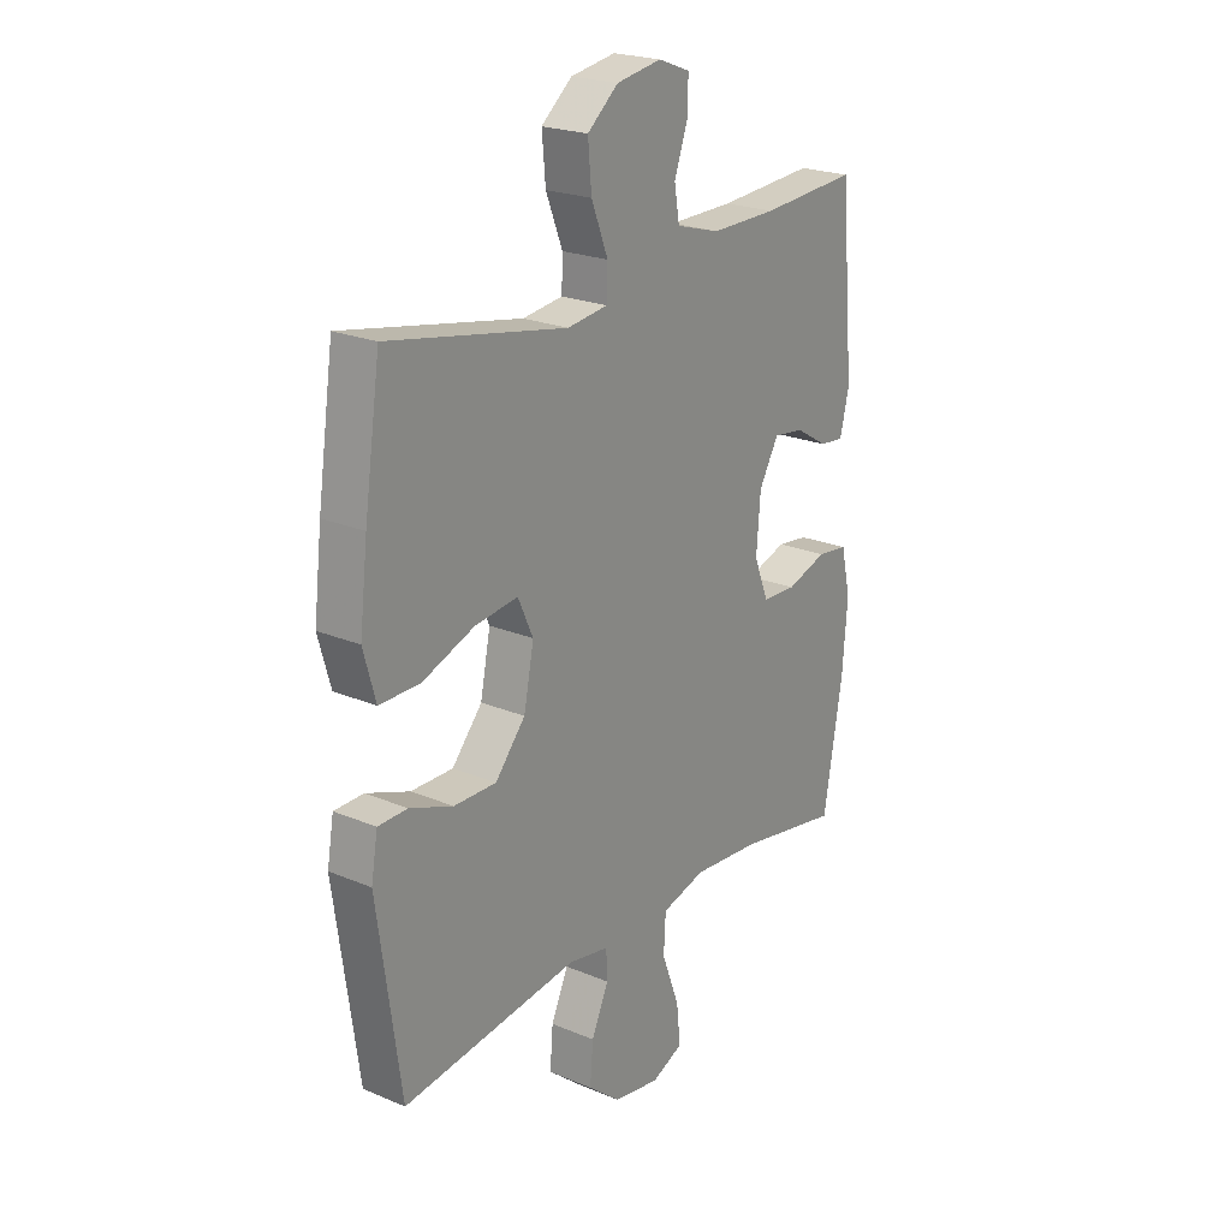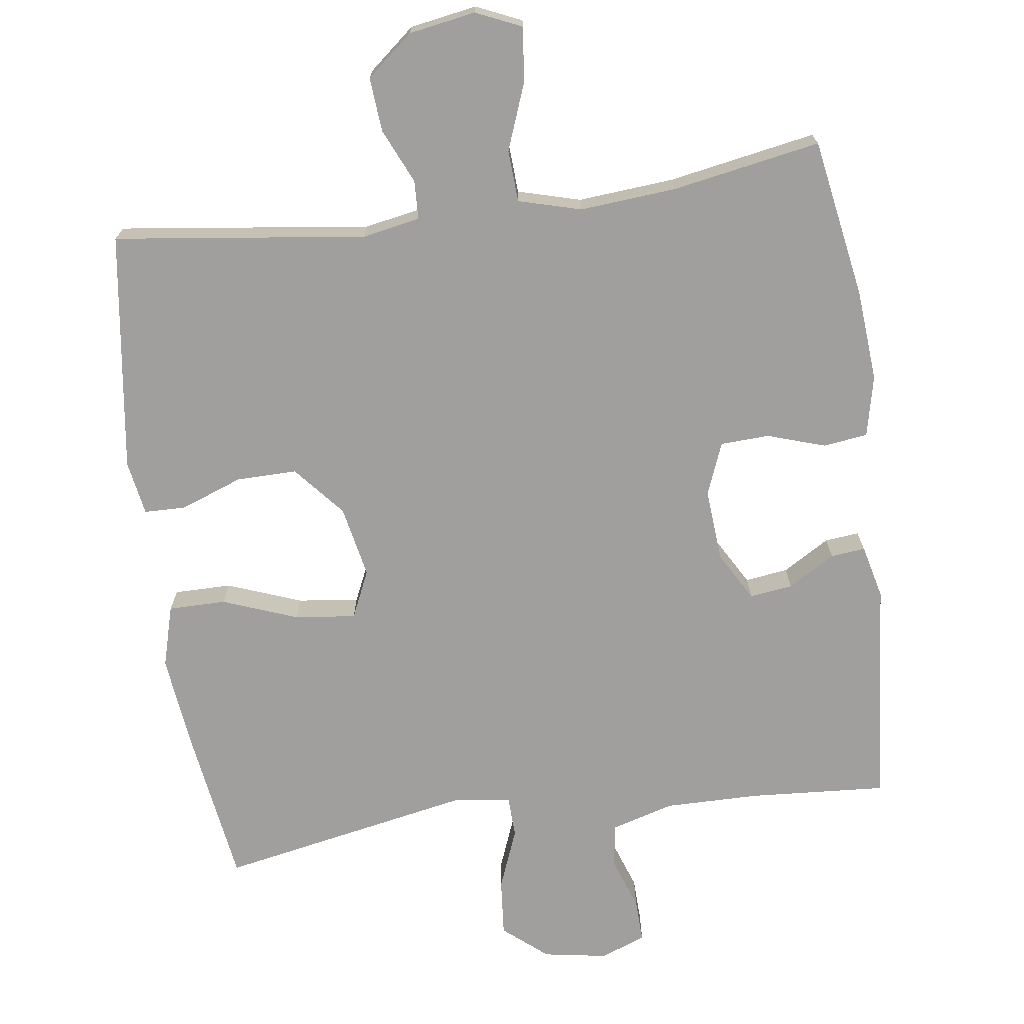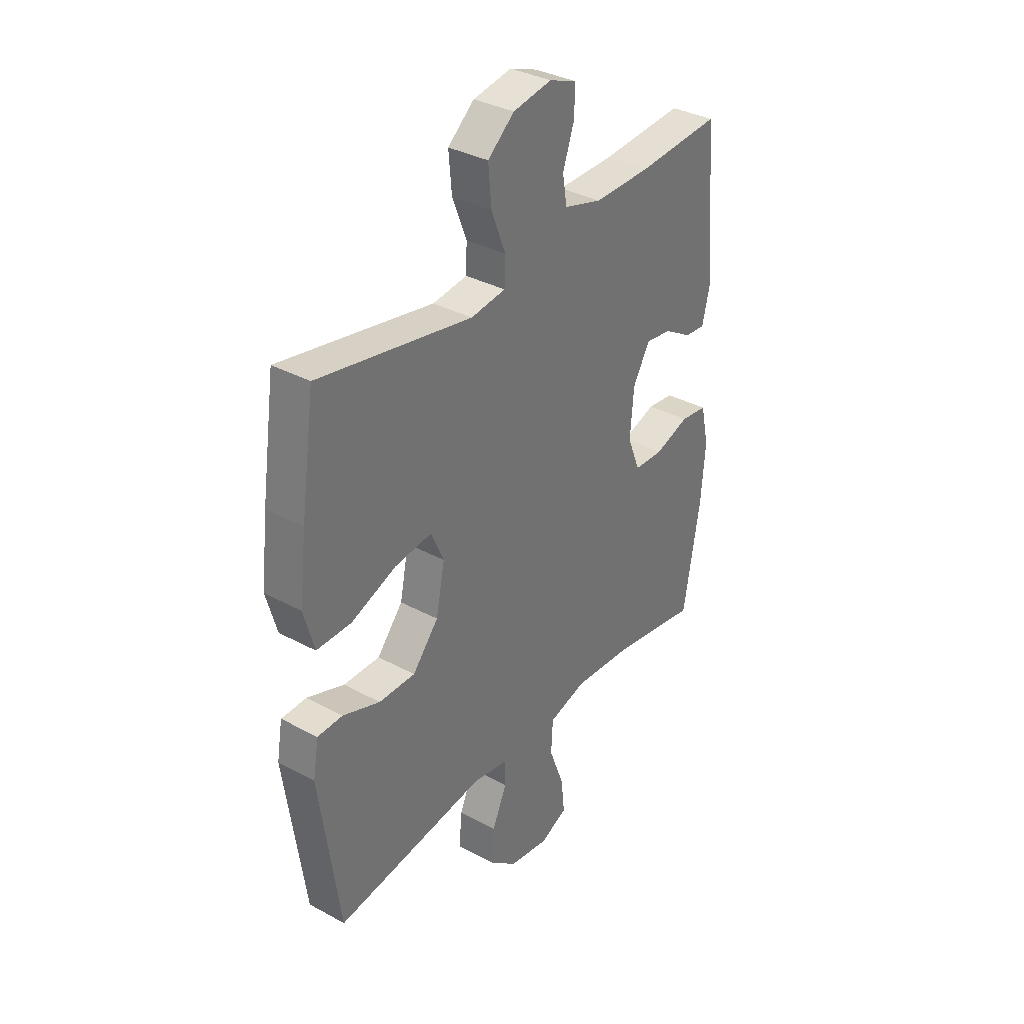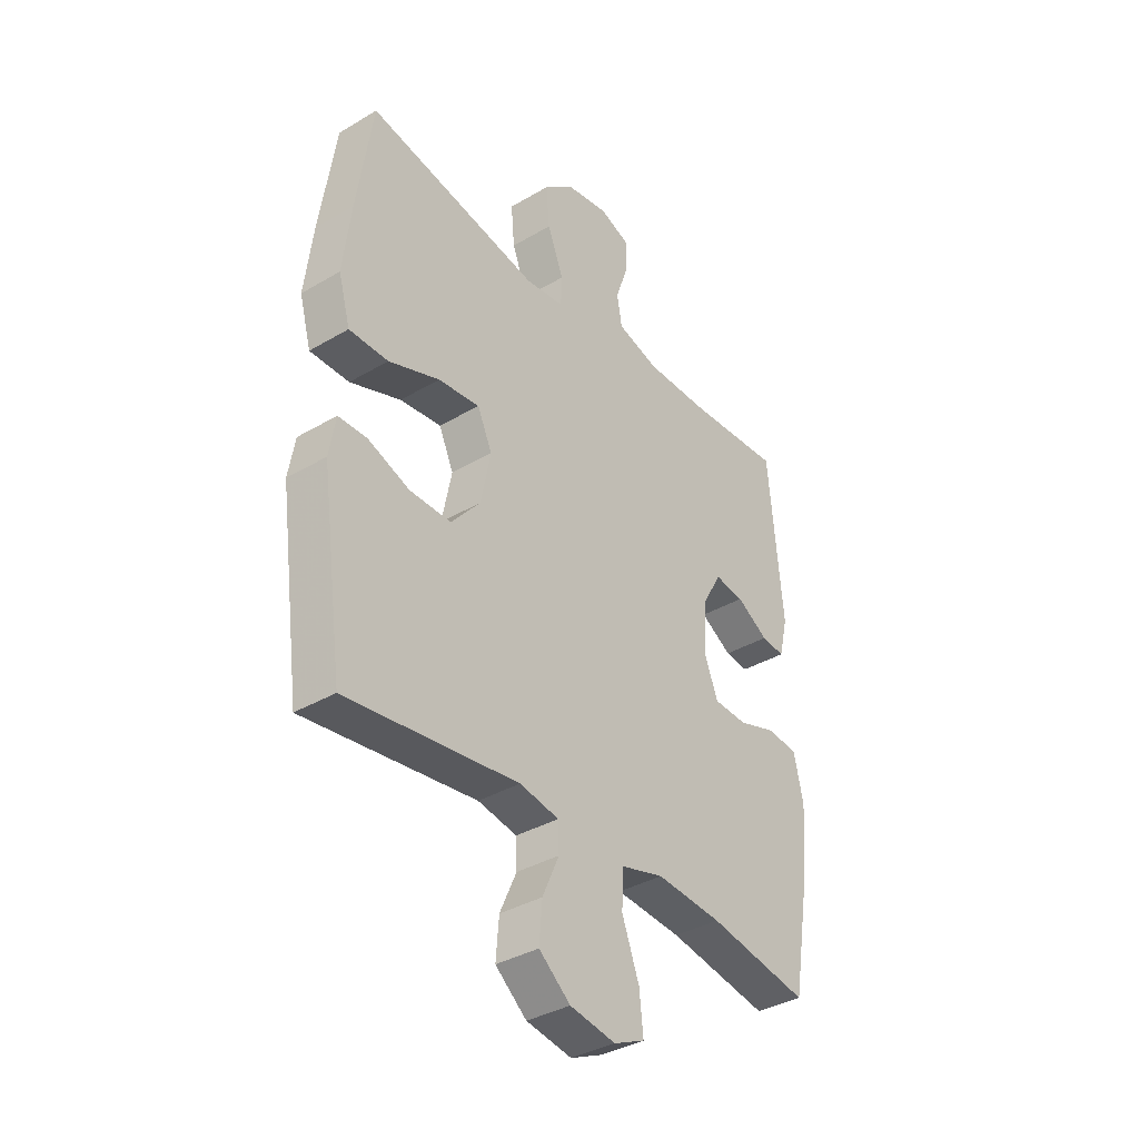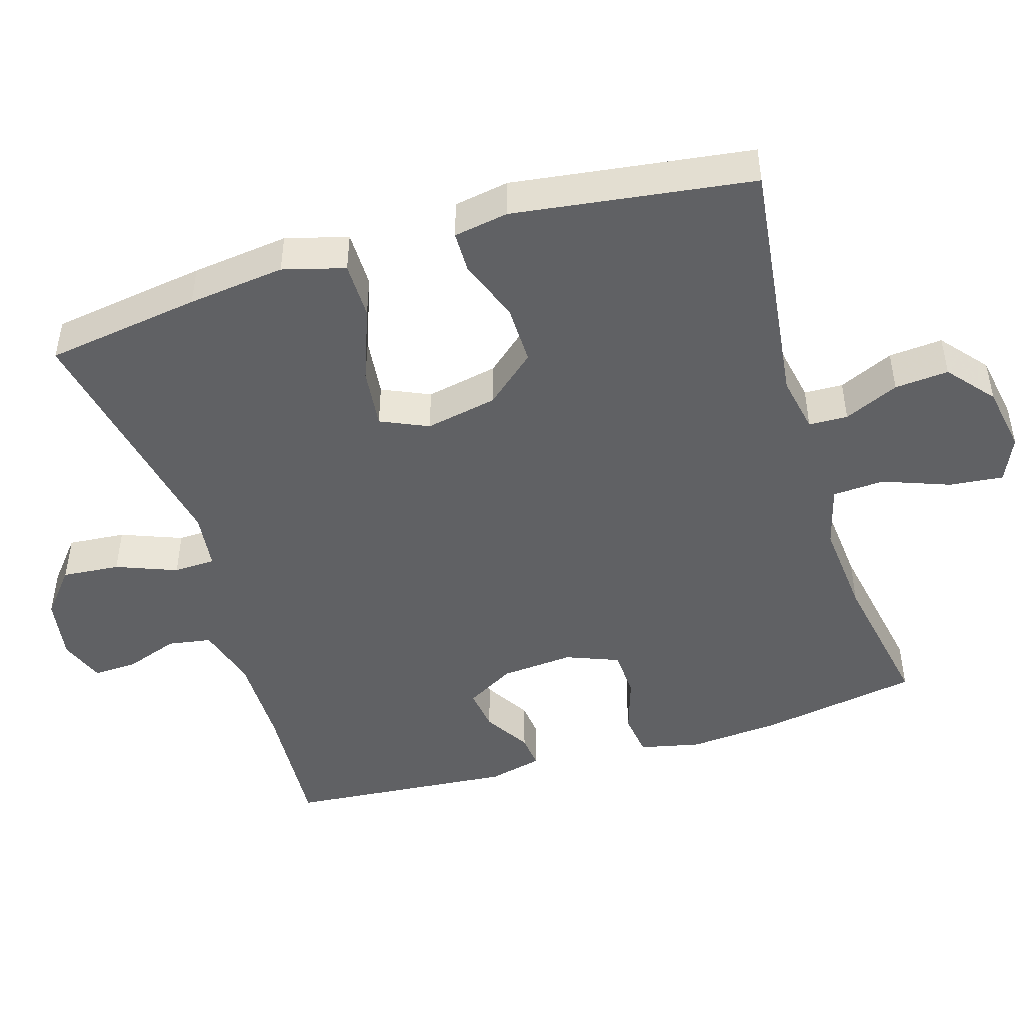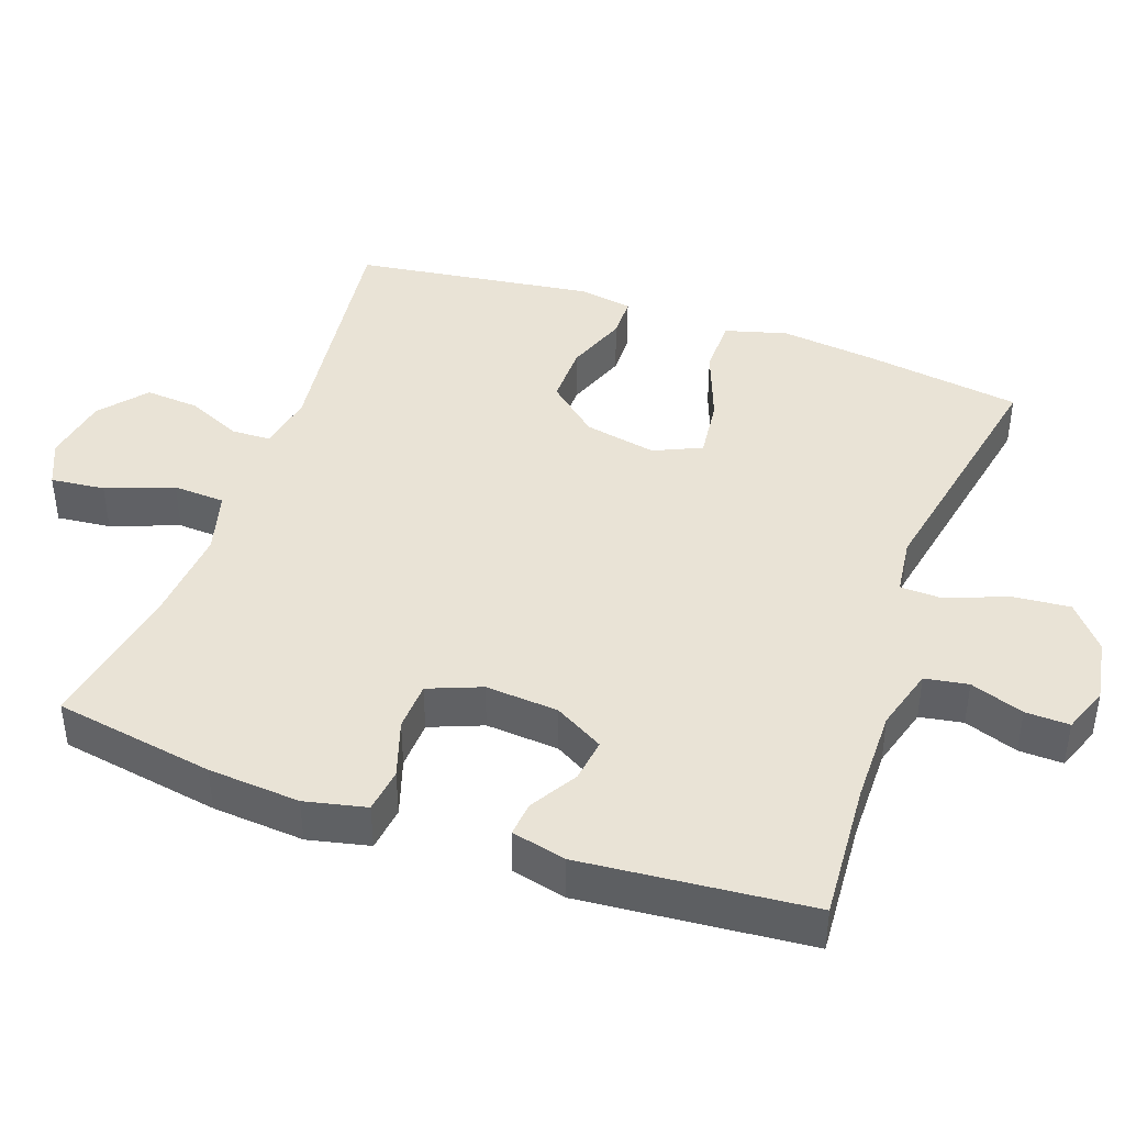
<metadata>
{"format":"obj","ext":"obj","renderer":"f3d","projection":"perspective","resolution":1024,"background":"white","views":[{"elev":22.5,"azim":125.9,"up":"+Z"},{"elev":-71.4,"azim":-172.2,"up":"+Y"},{"elev":34.9,"azim":125.9,"up":"+Z"},{"elev":-36.6,"azim":127.5,"up":"+Z"},{"elev":-46.9,"azim":107.1,"up":"+Y"},{"elev":42.3,"azim":-70.5,"up":"+Y"}]}
</metadata>
<code>
v -0.5 0.07 -0.5
v -0.538 0.07 -0.278
v -0.548 0.07 -0.151
v -0.529 0.07 -0.066
v -0.467 0.07 -0.058
v -0.387 0.07 -0.084
v -0.319 0.07 -0.081
v -0.29 0.07 -0.008
v -0.298 0.07 0.093
v -0.337 0.07 0.161
v -0.397 0.07 0.153
v -0.462 0.07 0.114
v -0.51 0.07 0.109
v -0.528 0.07 0.184
v -0.5 0.07 0.5
v -0.308 0.07 0.487
v -0.177 0.07 0.486
v -0.09 0.07 0.511
v -0.08 0.07 0.571
v -0.106 0.07 0.645
v -0.108 0.07 0.706
v -0.045 0.07 0.73
v 0.044 0.07 0.715
v 0.105 0.07 0.664
v 0.098 0.07 0.584
v 0.065 0.07 0.5
v 0.067 0.07 0.442
v 0.147 0.07 0.432
v 0.5 0.07 0.5
v 0.532 0.07 0.284
v 0.548 0.07 0.149
v 0.524 0.07 0.063
v 0.444 0.07 0.063
v 0.34 0.07 0.102
v 0.255 0.07 0.112
v 0.225 0.07 0.046
v 0.245 0.07 -0.054
v 0.305 0.07 -0.124
v 0.389 0.07 -0.123
v 0.475 0.07 -0.091
v 0.533 0.07 -0.092
v 0.546 0.07 -0.168
v 0.5 0.07 -0.5
v 0.15 0.07 -0.455
v 0.07 0.07 -0.47
v 0.068 0.07 -0.524
v 0.102 0.07 -0.6
v 0.108 0.07 -0.675
v 0.044 0.07 -0.728
v -0.049 0.07 -0.744
v -0.112 0.07 -0.716
v -0.104 0.07 -0.641
v -0.069 0.07 -0.548
v -0.073 0.07 -0.476
v -0.16 0.07 -0.452
v -0.294 0.07 -0.463
v -0.5 0 -0.5
v -0.538 0 -0.278
v -0.548 0 -0.151
v -0.529 0 -0.066
v -0.467 0 -0.058
v -0.387 0 -0.084
v -0.319 0 -0.081
v -0.29 0 -0.008
v -0.298 0 0.093
v -0.337 0 0.161
v -0.397 0 0.153
v -0.462 0 0.114
v -0.51 0 0.109
v -0.528 0 0.184
v -0.5 0 0.5
v -0.308 0 0.487
v -0.177 0 0.486
v -0.09 0 0.511
v -0.08 0 0.571
v -0.106 0 0.645
v -0.108 0 0.706
v -0.045 0 0.73
v 0.044 0 0.715
v 0.105 0 0.664
v 0.098 0 0.584
v 0.065 0 0.5
v 0.067 0 0.442
v 0.147 0 0.432
v 0.5 0 0.5
v 0.532 0 0.284
v 0.548 0 0.149
v 0.524 0 0.063
v 0.444 0 0.063
v 0.34 0 0.102
v 0.255 0 0.112
v 0.225 0 0.046
v 0.245 0 -0.054
v 0.305 0 -0.124
v 0.389 0 -0.123
v 0.475 0 -0.091
v 0.533 0 -0.092
v 0.546 0 -0.168
v 0.5 0 -0.5
v 0.15 0 -0.455
v 0.07 0 -0.47
v 0.068 0 -0.524
v 0.102 0 -0.6
v 0.108 0 -0.675
v 0.044 0 -0.728
v -0.049 0 -0.744
v -0.112 0 -0.716
v -0.104 0 -0.641
v -0.069 0 -0.548
v -0.073 0 -0.476
v -0.16 0 -0.452
v -0.294 0 -0.463
f 51 52 53
f 50 51 53
f 49 50 53
f 48 49 53
f 47 48 53
f 46 47 53
f 45 46 53 54
f 44 45 54 55
f 42 43 44
f 41 42 44
f 40 41 44
f 39 40 44
f 38 39 44 55
f 32 33 34
f 31 32 34
f 30 31 34
f 29 30 34
f 28 29 34
f 27 28 34 35
f 24 25 26
f 23 24 26
f 22 23 26
f 21 22 26
f 20 21 26
f 19 20 26
f 18 19 26 27
f 27 35 36
f 18 27 36
f 17 18 36
f 14 15 16
f 13 14 16
f 12 13 16
f 11 12 16
f 10 11 16 17
f 4 5 6
f 3 4 6
f 2 3 6
f 1 2 6
f 56 1 6
f 56 6 7
f 56 7 8
f 55 56 8
f 38 55 8
f 37 38 8
f 17 36 37
f 10 17 37
f 9 10 37
f 8 9 37
f 109 108 107
f 109 107 106
f 109 106 105
f 109 105 104
f 109 104 103
f 109 103 102
f 110 109 102 101
f 111 110 101 100
f 100 99 98
f 100 98 97
f 100 97 96
f 100 96 95
f 111 100 95 94
f 90 89 88
f 90 88 87
f 90 87 86
f 90 86 85
f 90 85 84
f 91 90 84 83
f 82 81 80
f 82 80 79
f 82 79 78
f 82 78 77
f 82 77 76
f 82 76 75
f 83 82 75 74
f 92 91 83
f 92 83 74
f 92 74 73
f 72 71 70
f 72 70 69
f 72 69 68
f 72 68 67
f 73 72 67 66
f 62 61 60
f 62 60 59
f 62 59 58
f 62 58 57
f 62 57 112
f 63 62 112
f 64 63 112
f 64 112 111
f 64 111 94
f 64 94 93
f 93 92 73
f 93 73 66
f 93 66 65
f 93 65 64
f 1 57 58 2
f 2 58 59 3
f 3 59 60 4
f 4 60 61 5
f 5 61 62 6
f 6 62 63 7
f 7 63 64 8
f 8 64 65 9
f 9 65 66 10
f 10 66 67 11
f 11 67 68 12
f 12 68 69 13
f 13 69 70 14
f 14 70 71 15
f 15 71 72 16
f 16 72 73 17
f 17 73 74 18
f 18 74 75 19
f 19 75 76 20
f 20 76 77 21
f 21 77 78 22
f 22 78 79 23
f 23 79 80 24
f 24 80 81 25
f 25 81 82 26
f 26 82 83 27
f 27 83 84 28
f 28 84 85 29
f 29 85 86 30
f 30 86 87 31
f 31 87 88 32
f 32 88 89 33
f 33 89 90 34
f 34 90 91 35
f 35 91 92 36
f 36 92 93 37
f 37 93 94 38
f 38 94 95 39
f 39 95 96 40
f 40 96 97 41
f 41 97 98 42
f 42 98 99 43
f 43 99 100 44
f 44 100 101 45
f 45 101 102 46
f 46 102 103 47
f 47 103 104 48
f 48 104 105 49
f 49 105 106 50
f 50 106 107 51
f 51 107 108 52
f 52 108 109 53
f 53 109 110 54
f 54 110 111 55
f 55 111 112 56
f 56 112 57 1

</code>
